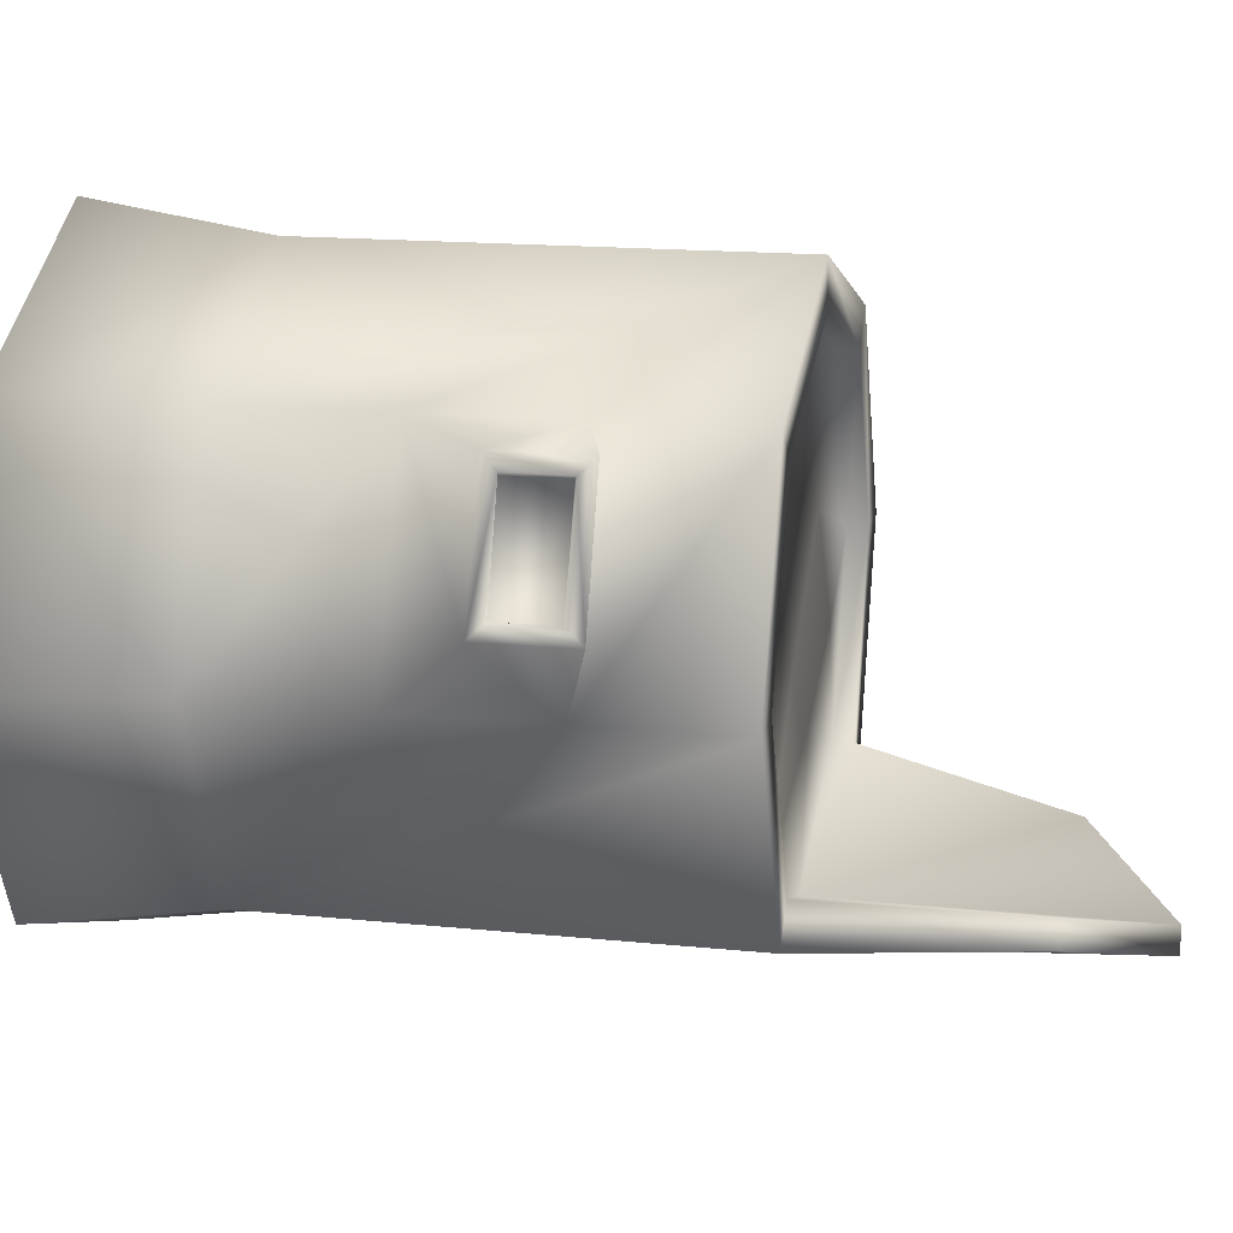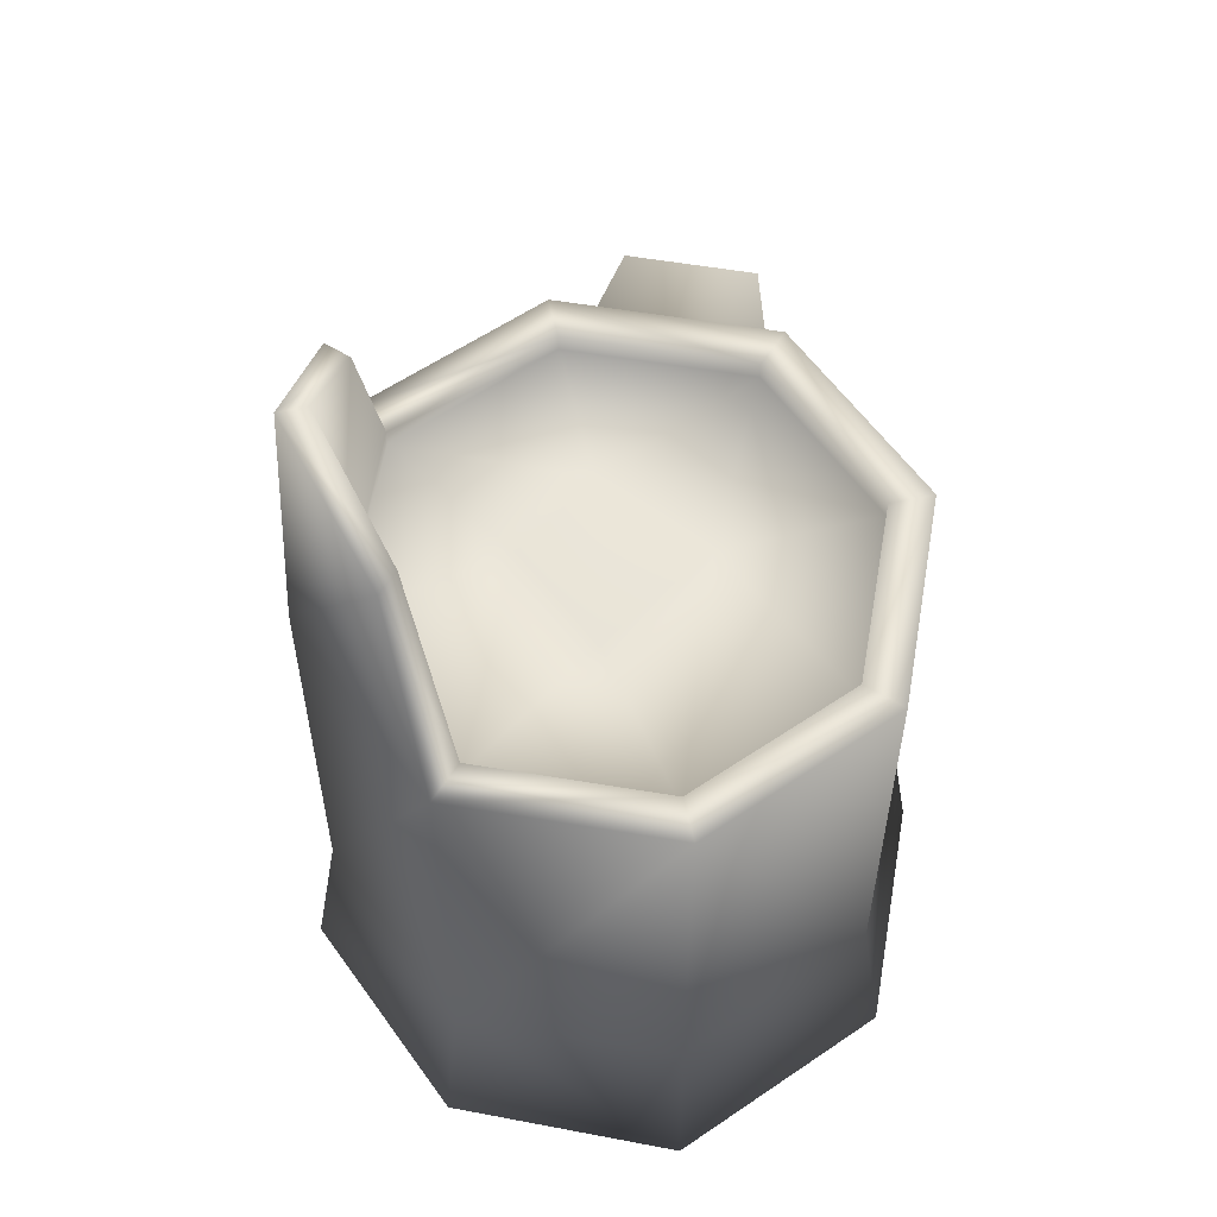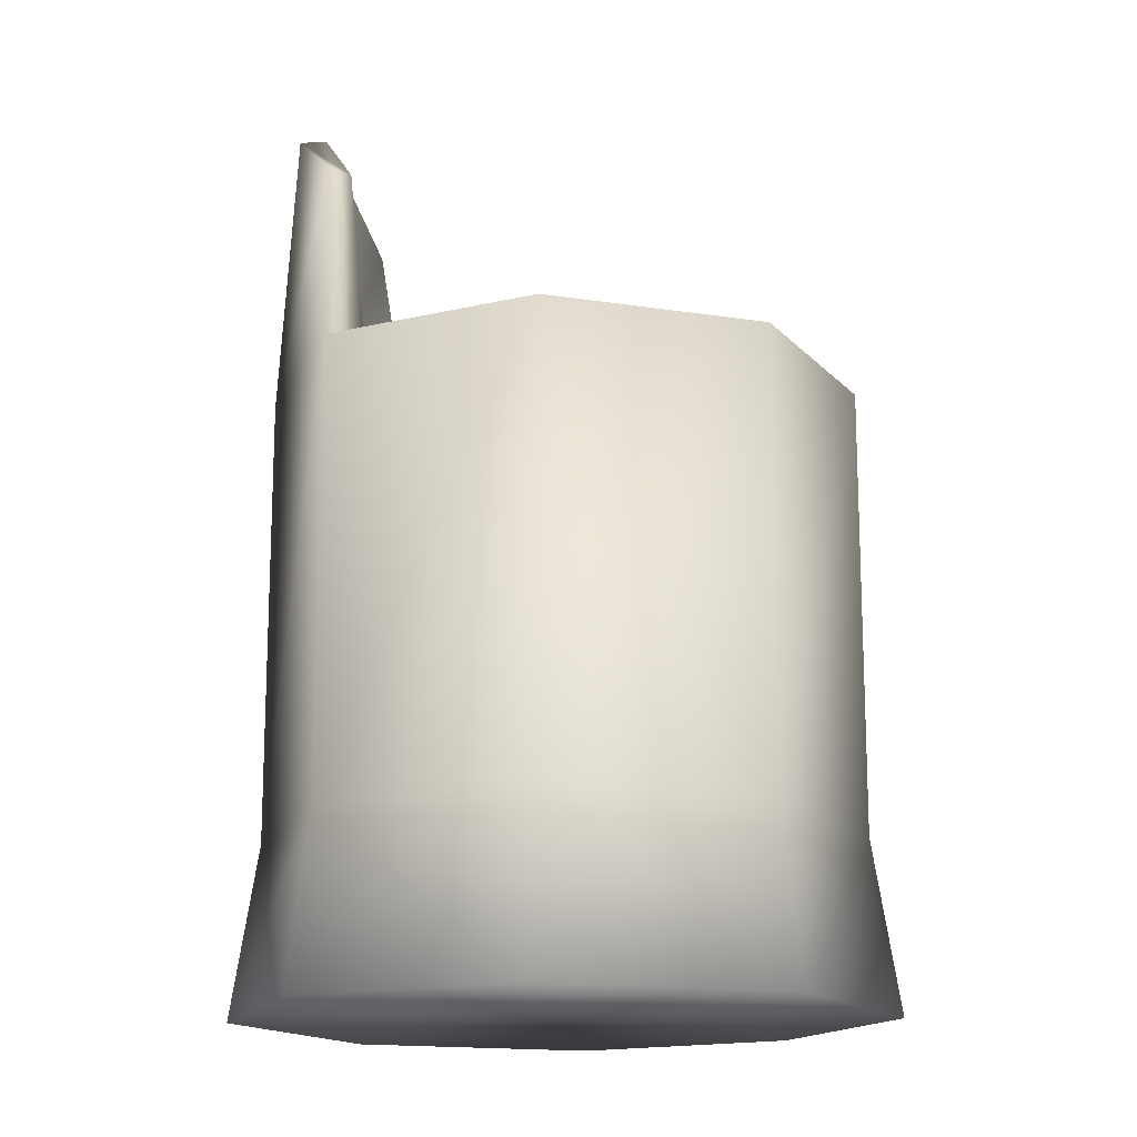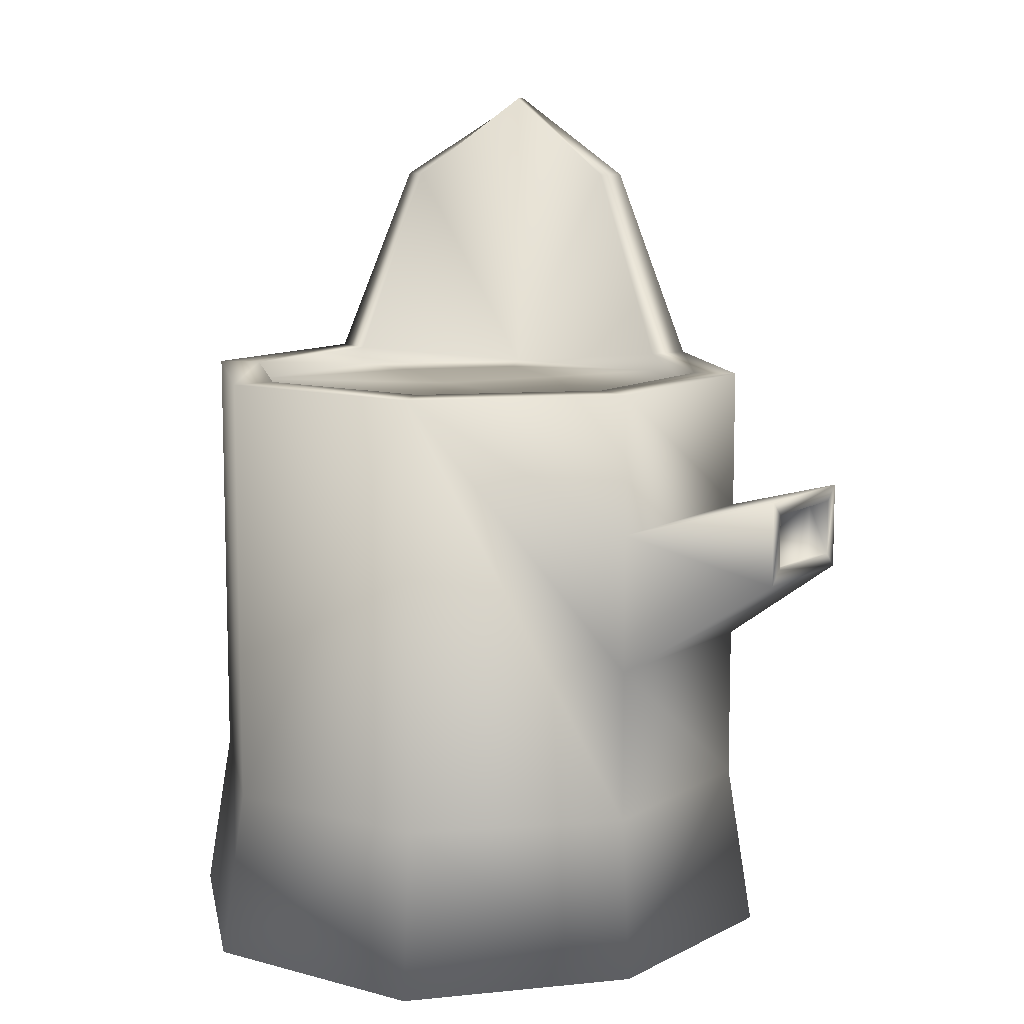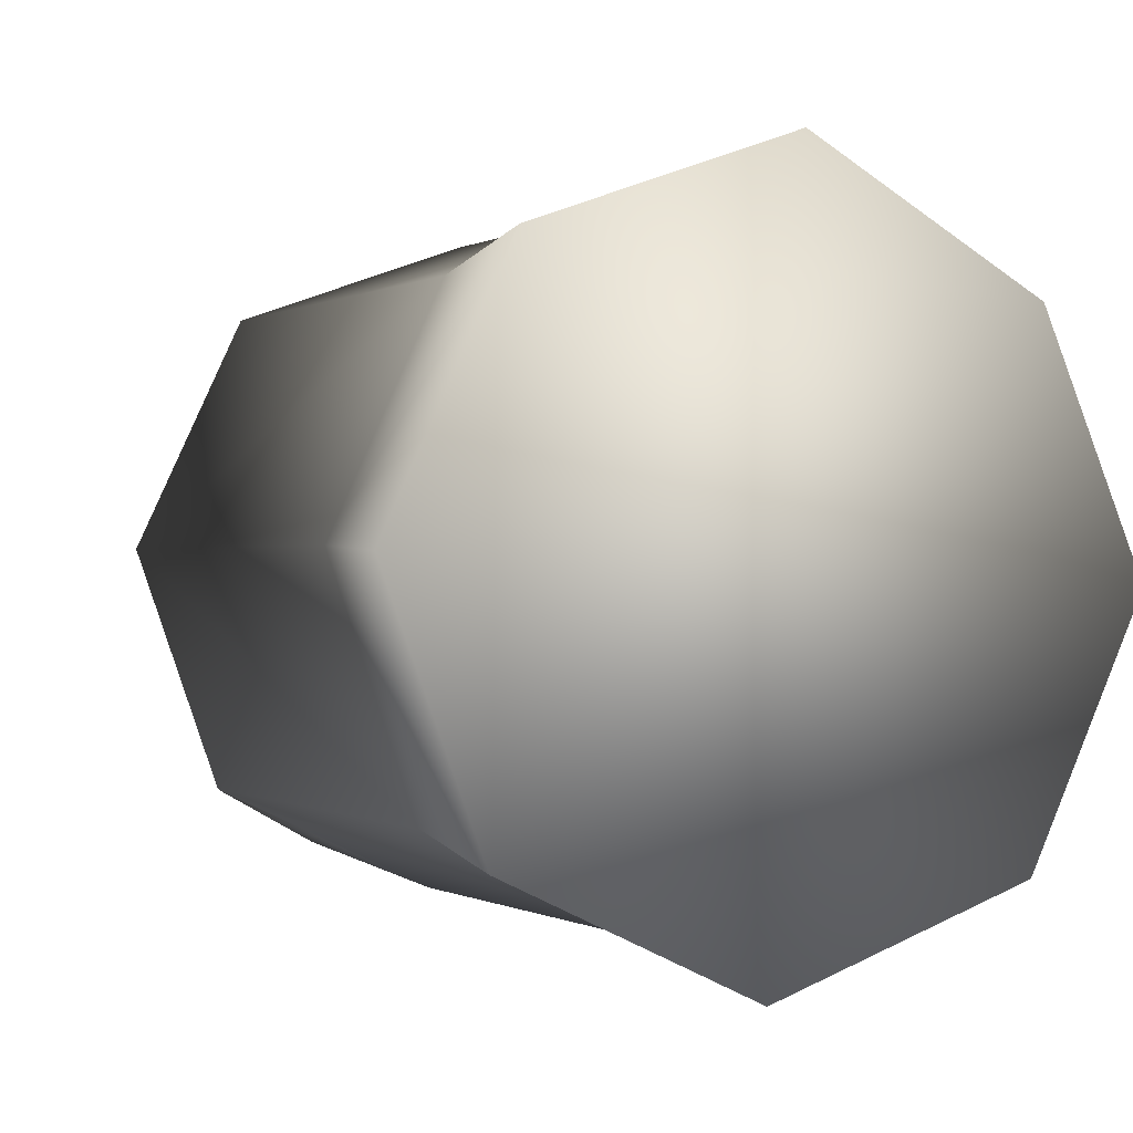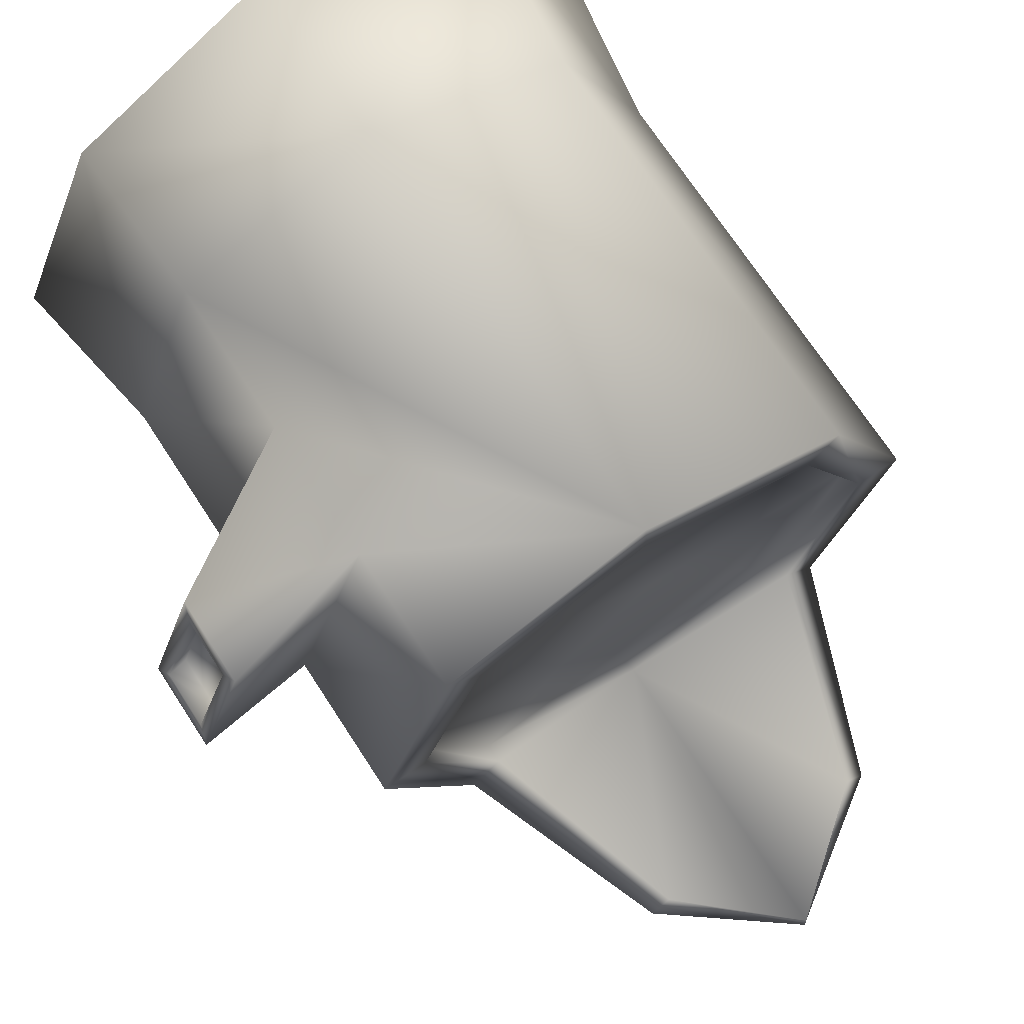
<metadata>
{"format":"obj","ext":"obj","renderer":"f3d","projection":"perspective","resolution":1024,"background":"white","views":[{"elev":15.4,"azim":102.5,"up":"+Z"},{"elev":57.9,"azim":-99.7,"up":"+Y"},{"elev":-15.7,"azim":-82.9,"up":"+Y"},{"elev":10.2,"azim":15.0,"up":"+Y"},{"elev":-0.1,"azim":-26.2,"up":"+Z"},{"elev":70.7,"azim":147.0,"up":"+Z"}]}
</metadata>
<code>
v 3.677 -0.0001715 2.126
v 3.638 0.2447 2.128
v 3.544 -0.000171 2.437
v 3.531 0.2447 2.431
v 3.243 -0.000171 2.608
v 3.241 0.2447 2.569
v 2.913 -0.000171 2.49
v 2.757 -0.0001715 2.164
v 2.801 0.2447 2.171
v 2.88 -0.0001715 1.843
v 2.909 0.2447 1.869
v 3.196 -0.0001715 1.692
v 3.527 -0.0001715 1.81
v 3.483 0.8826 2.388
v 3.574 0.8826 2.132
v 3.238 0.8826 2.505
v 2.982 0.8826 2.414
v 2.865 0.8826 2.168
v 2.956 0.8826 1.912
v 3.202 0.8551 1.795
v 3.458 0.8826 1.886
v 3.531 0.8826 2.431
v 3.638 0.8826 2.128
v 2.939 0.8826 2.461
v 2.801 0.8826 2.171
v 3.198 0.8826 1.731
v 3.501 0.8826 1.839
v 3.2 1.303 1.756
v 3.021 1.177 1.841
v 3.386 1.177 1.822
v 3.202 1.303 1.796
v 3.05 1.177 1.868
v 3.36 1.177 1.852
v 3.349 0.8707 2.143
v 3.211 0.872 2.272
v 3.098 0.8709 2.107
v 3.253 0.871 2.024
v 3.483 0.8551 2.388
v 3.574 0.8551 2.132
v 3.238 0.8551 2.505
v 2.982 0.8551 2.414
v 2.865 0.8551 2.168
v 2.956 0.8551 1.912
v 3.458 0.8551 1.886
v 3.241 0.8826 2.569
v 2.909 0.8826 1.869
v 3.531 0.4711 2.431
v 3.638 0.4711 2.128
v 3.531 0.6769 2.431
v 2.939 0.2447 2.461
v 3.198 0.2447 1.731
v 3.501 0.2447 1.839
v 3.638 0.6769 2.128
v 3.806 0.7162 2.284
v 3.806 0.6362 2.284
v 3.757 0.6362 2.424
v 3.757 0.7162 2.424
v 3.814 0.7376 2.264
v 3.814 0.6148 2.264
v 3.75 0.6148 2.444
v 3.75 0.7376 2.444
v 3.778 0.7075 2.274
v 3.778 0.6275 2.274
v 3.728 0.6275 2.414
v 3.728 0.7075 2.414
f 2 3 1
f 3 6 5
f 6 7 5
f 7 9 8
f 8 11 10
f 11 12 10
f 45 24 50
f 51 13 12
f 52 1 13
f 12 13 3
f 17 42 18
f 46 26 51
f 51 27 52
f 52 23 53
f 53 22 49
f 14 23 15
f 16 22 14
f 17 45 16
f 18 24 17
f 18 46 25
f 20 33 31
f 26 30 27
f 15 27 21
f 32 28 29
f 33 28 31
f 21 30 33
f 19 29 46
f 26 29 28
f 20 32 19
f 34 37 36
f 14 40 16
f 20 44 21
f 18 43 19
f 16 41 17
f 15 38 14
f 21 39 15
f 34 38 39
f 35 42 41
f 37 43 36
f 34 44 37
f 2 47 4
f 52 48 2
f 11 25 46
f 4 45 6
f 9 50 25
f 49 58 53
f 52 53 48
f 56 65 57
f 53 59 48
f 49 60 61
f 47 59 60
f 55 58 54
f 56 59 55
f 57 60 56
f 57 58 61
f 63 65 64
f 55 62 63
f 57 62 54
f 55 64 56
f 2 4 3
f 3 4 6
f 6 50 7
f 7 50 9
f 8 9 11
f 11 51 12
f 51 52 13
f 52 2 1
f 13 1 3
f 3 5 7
f 7 8 3
f 8 10 3
f 10 12 3
f 17 41 42
f 50 24 25
f 51 26 27
f 49 22 45
f 52 27 23
f 53 23 22
f 14 22 23
f 16 45 22
f 17 24 45
f 18 25 24
f 18 19 46
f 20 21 33
f 26 28 30
f 15 23 27
f 32 31 28
f 33 30 28
f 21 27 30
f 19 32 29
f 26 46 29
f 20 31 32
f 35 34 36
f 14 38 40
f 18 42 43
f 16 40 41
f 15 39 38
f 21 44 39
f 19 43 20
f 34 35 38
f 35 40 38
f 35 41 40
f 35 36 42
f 36 43 42
f 37 20 43
f 37 44 20
f 34 39 44
f 2 48 47
f 11 9 25
f 4 47 45
f 11 46 51
f 6 45 50
f 49 61 58
f 47 49 45
f 56 64 65
f 53 58 59
f 49 47 60
f 47 48 59
f 55 59 58
f 56 60 59
f 57 61 60
f 57 54 58
f 63 62 65
f 55 54 62
f 57 65 62
f 55 63 64

</code>
